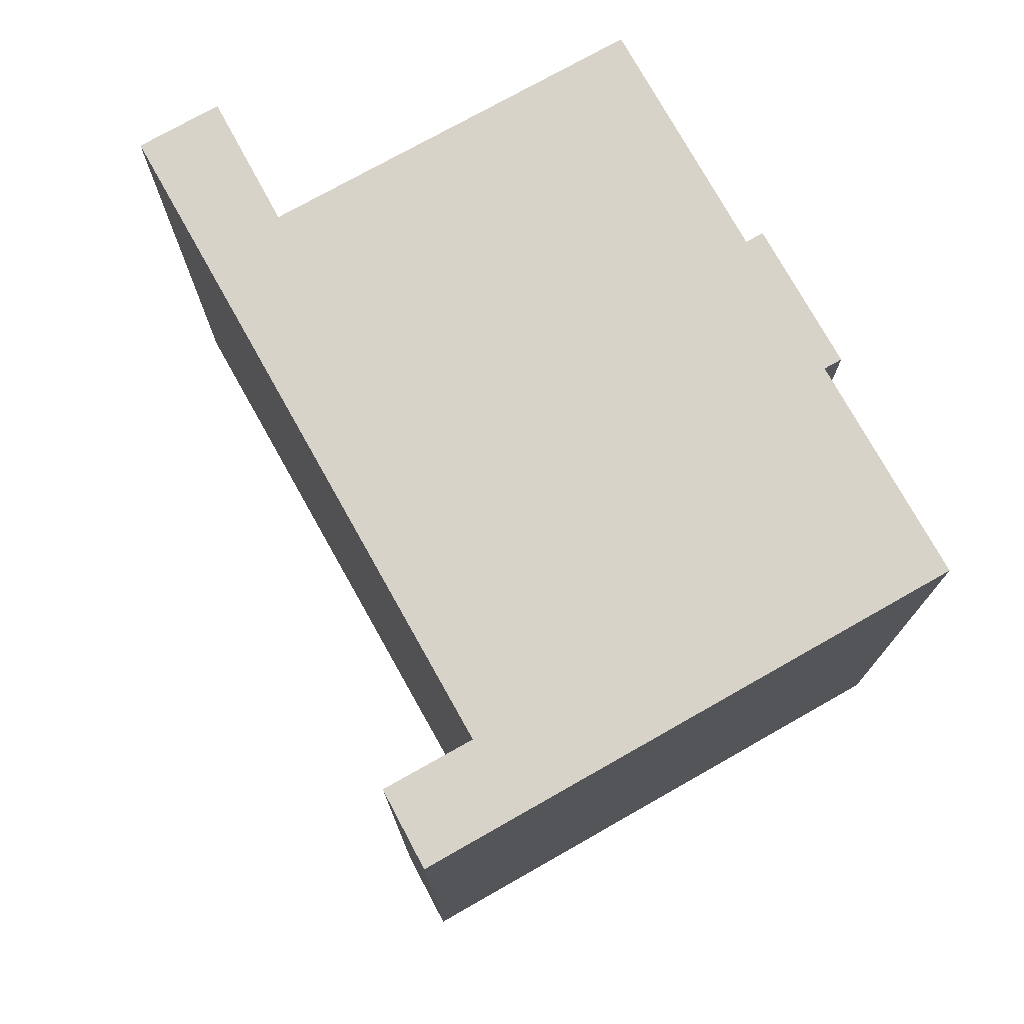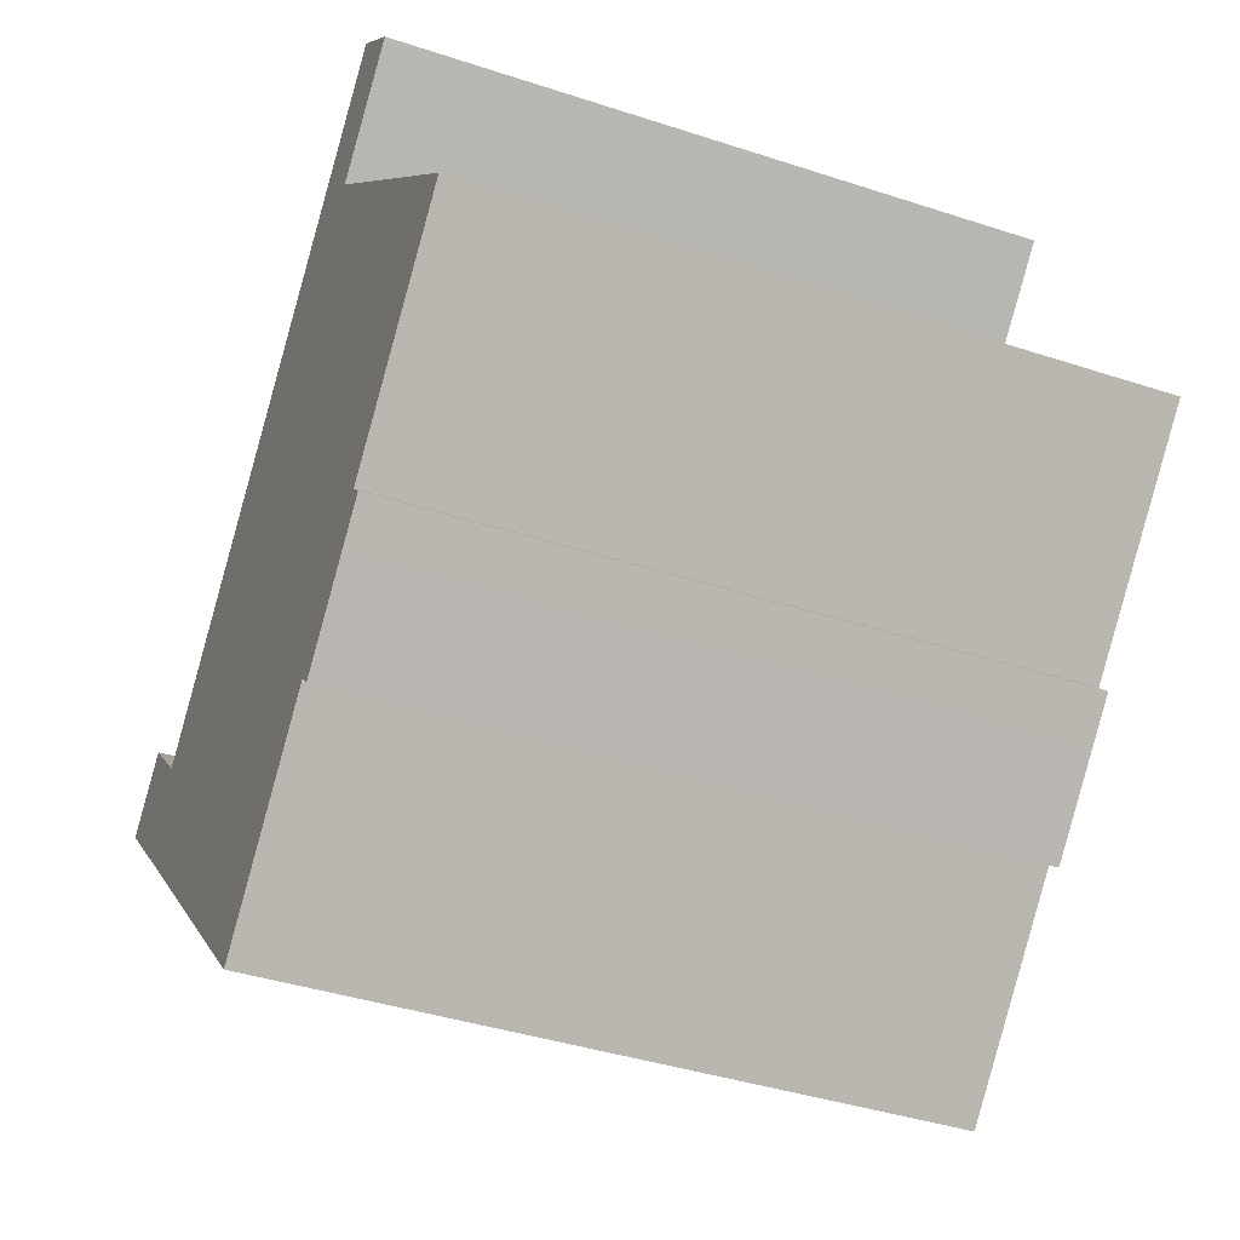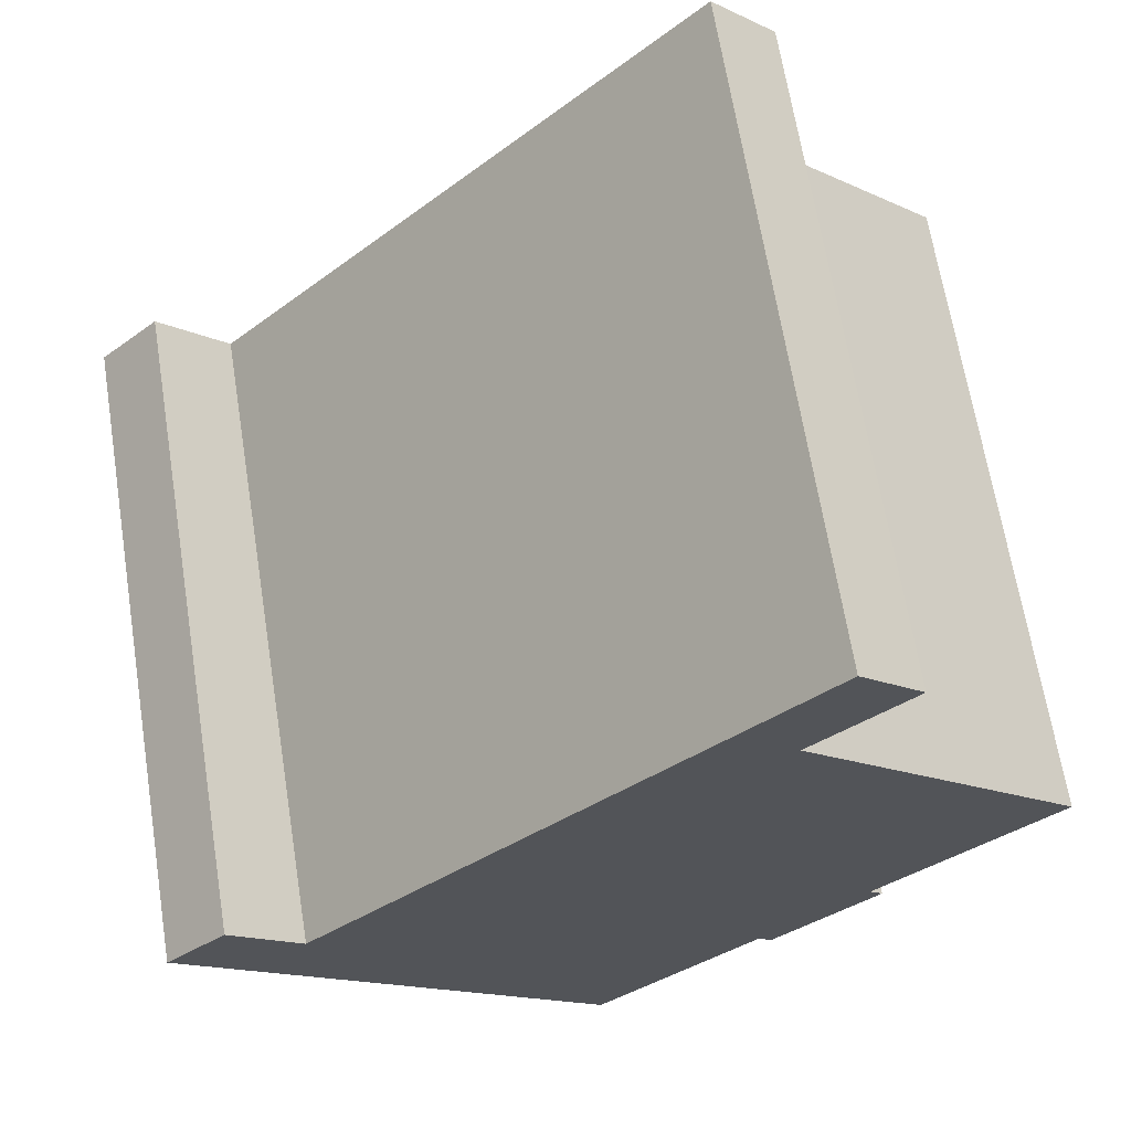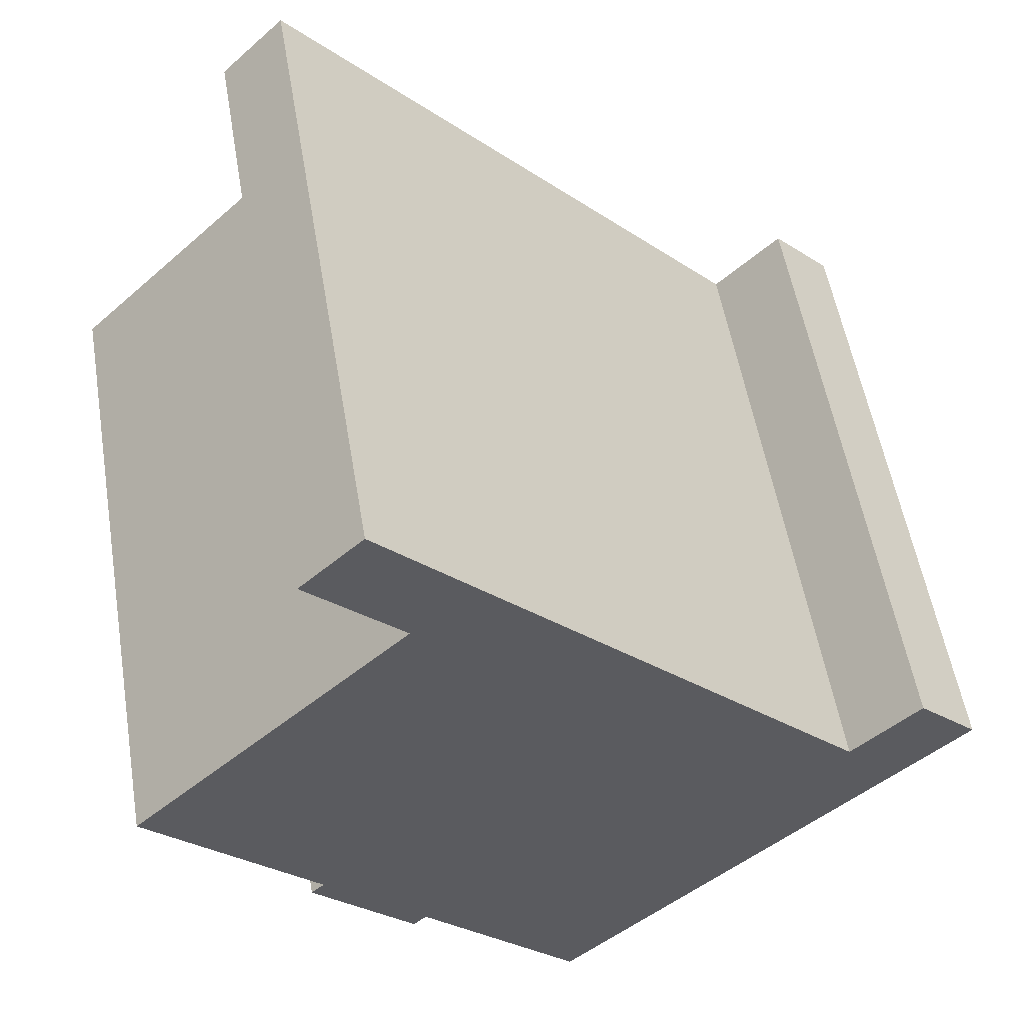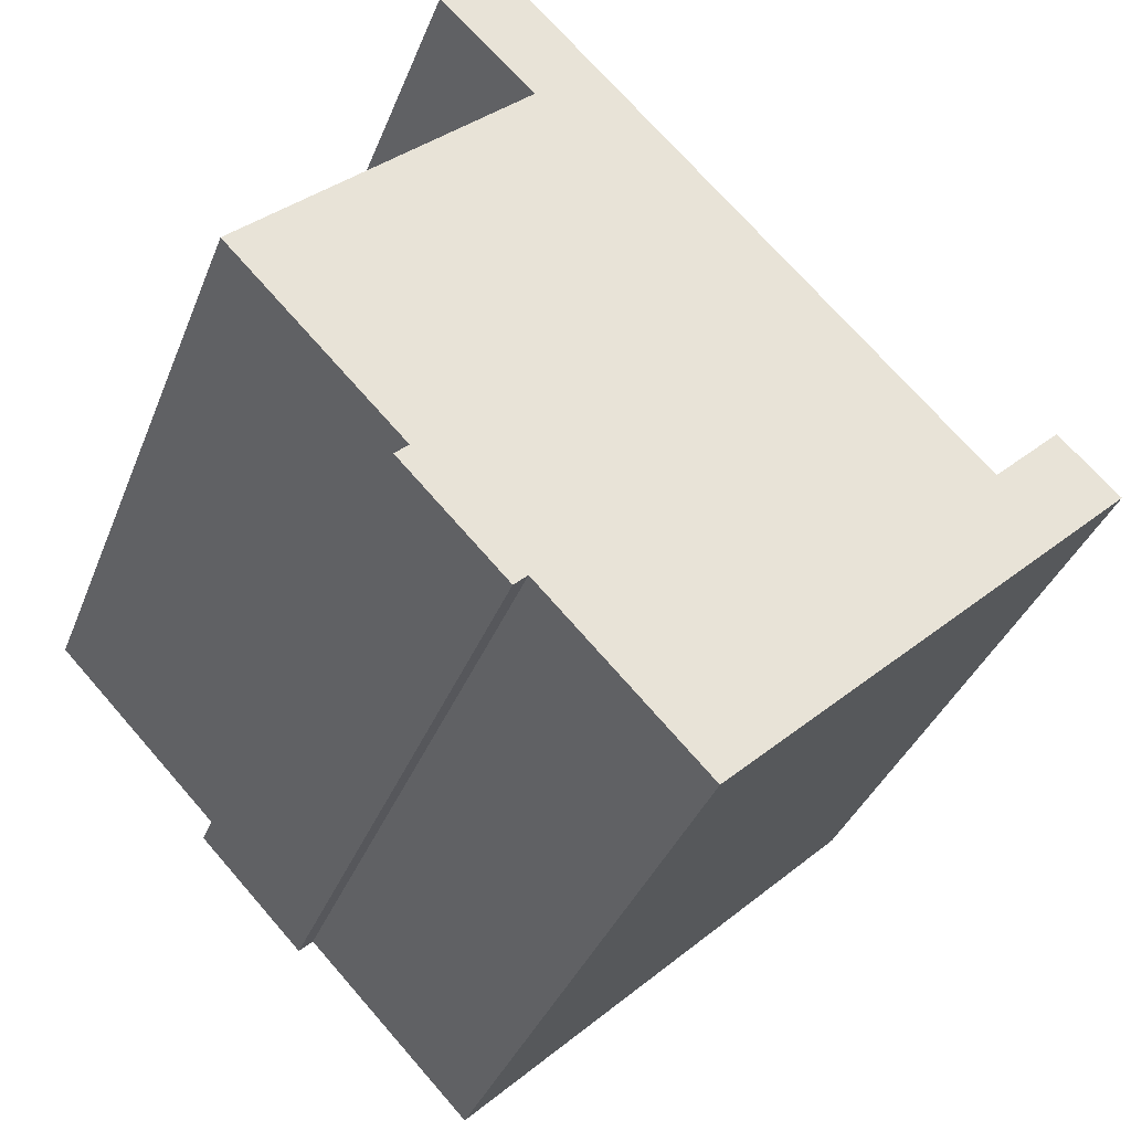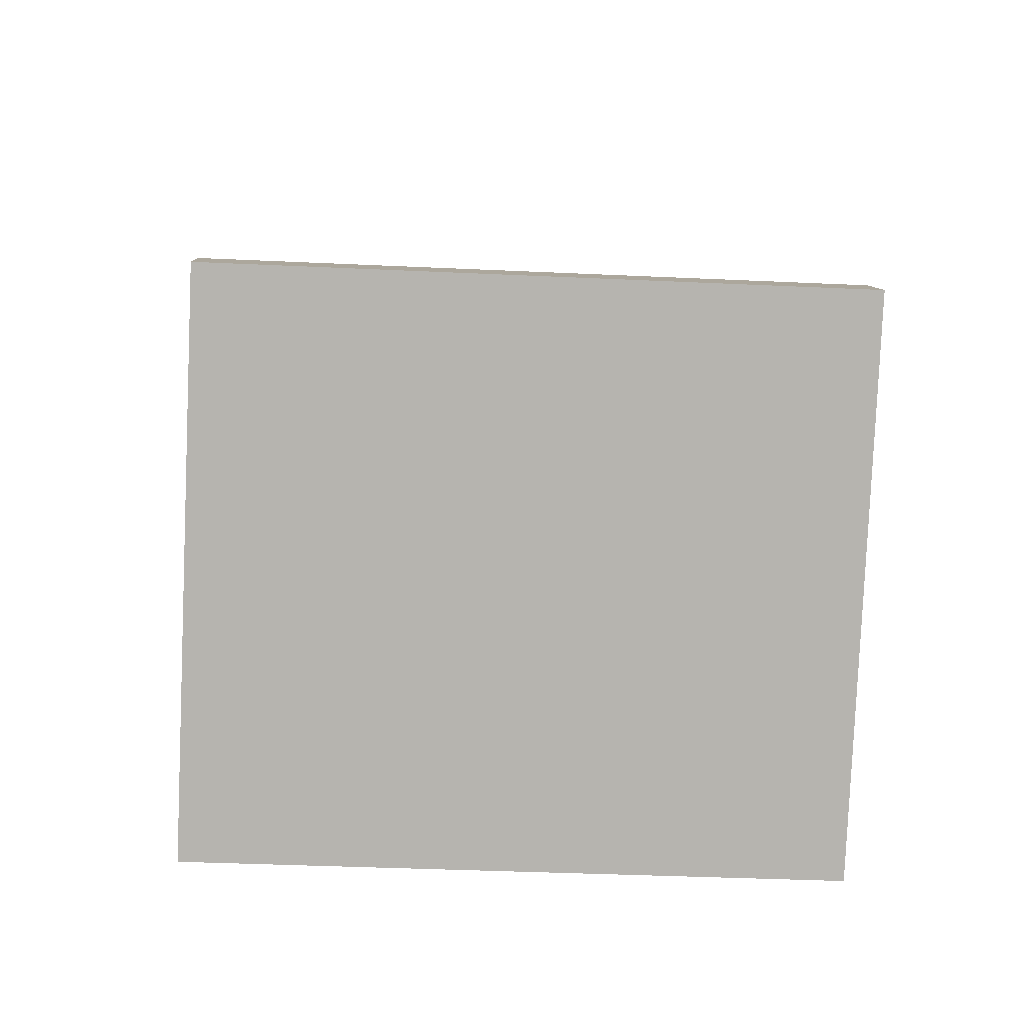
<metadata>
{"format":"obj","ext":"obj","renderer":"f3d","projection":"perspective","resolution":1024,"background":"white","views":[{"elev":76.2,"azim":106.4,"up":"+Y"},{"elev":-39.8,"azim":-112.2,"up":"+Z"},{"elev":66.1,"azim":170.9,"up":"+Z"},{"elev":54.0,"azim":-9.5,"up":"+Z"},{"elev":-36.8,"azim":-19.9,"up":"+Z"},{"elev":-36.2,"azim":86.5,"up":"+Z"}]}
</metadata>
<code>
v  3.985 -4.888e-16 7.983
v  10.79 -2.274e-16 3.714
v  5.329 -5.691e-16 9.295
v  15.68 7.944e-17 -1.297
v  3.466 2.53e-16 -4.132
v  6.026 3.781e-16 -6.175
v  3.756 2.356e-16 -3.848
v  4.185 2.982e-16 -4.87
v  5.734 3.956e-16 -6.46
v  18.48 6.816e-17 -1.113
v  17.18 -9.912e-18 0.1619
v  9.525 5.977e-16 -9.761
v  6.051 -3.634e-16 5.935
v  0 0 0
v  5.329 13.97 9.294
v  10.79 13.97 3.713
v  15.68 13.97 -1.298
v  17.18 13.97 0.1614
v  18.48 13.97 -1.114
v  9.525 13.97 -9.761
v  6.027 13.97 -6.175
v  5.734 13.97 -6.461
v  4.186 13.97 -4.87
v  3.467 13.97 -4.132
v  3.756 13.97 -3.849
v  0.0002971 13.97 -0.0004427
v  6.051 13.97 5.934
v  3.985 13.97 7.983
g defaultobject
f 1 2 3
f 2 1 4
f 5 6 7
f 6 5 8
f 6 8 9
f 4 10 11
f 10 4 12
f 12 4 13
f 13 4 1
f 12 13 6
f 6 13 7
f 7 13 14
f 2 15 3
f 15 2 16
f 4 16 2
f 16 4 17
f 18 4 11
f 4 18 17
f 10 18 11
f 18 10 19
f 12 19 10
f 19 12 20
f 21 12 6
f 12 21 20
f 9 21 6
f 21 9 22
f 23 9 8
f 9 23 22
f 24 8 5
f 8 24 23
f 25 5 7
f 5 25 24
f 26 7 14
f 7 26 25
f 27 14 13
f 14 27 26
f 28 13 1
f 13 28 27
f 15 1 3
f 1 15 28
f 16 28 15
f 28 16 27
f 27 16 26
f 26 16 17
f 26 17 25
f 25 17 24
f 19 17 18
f 17 19 24
f 24 19 23
f 23 19 21
f 21 19 20
f 22 23 21

</code>
